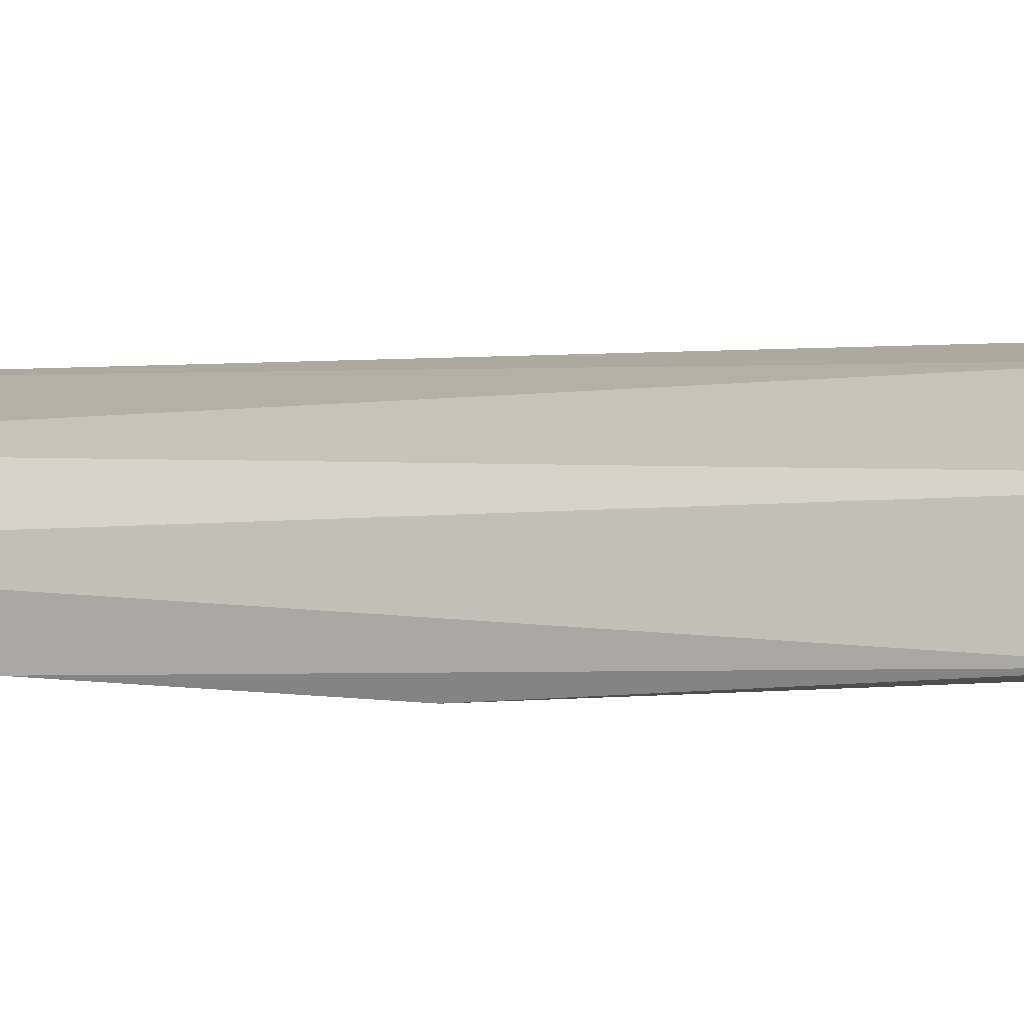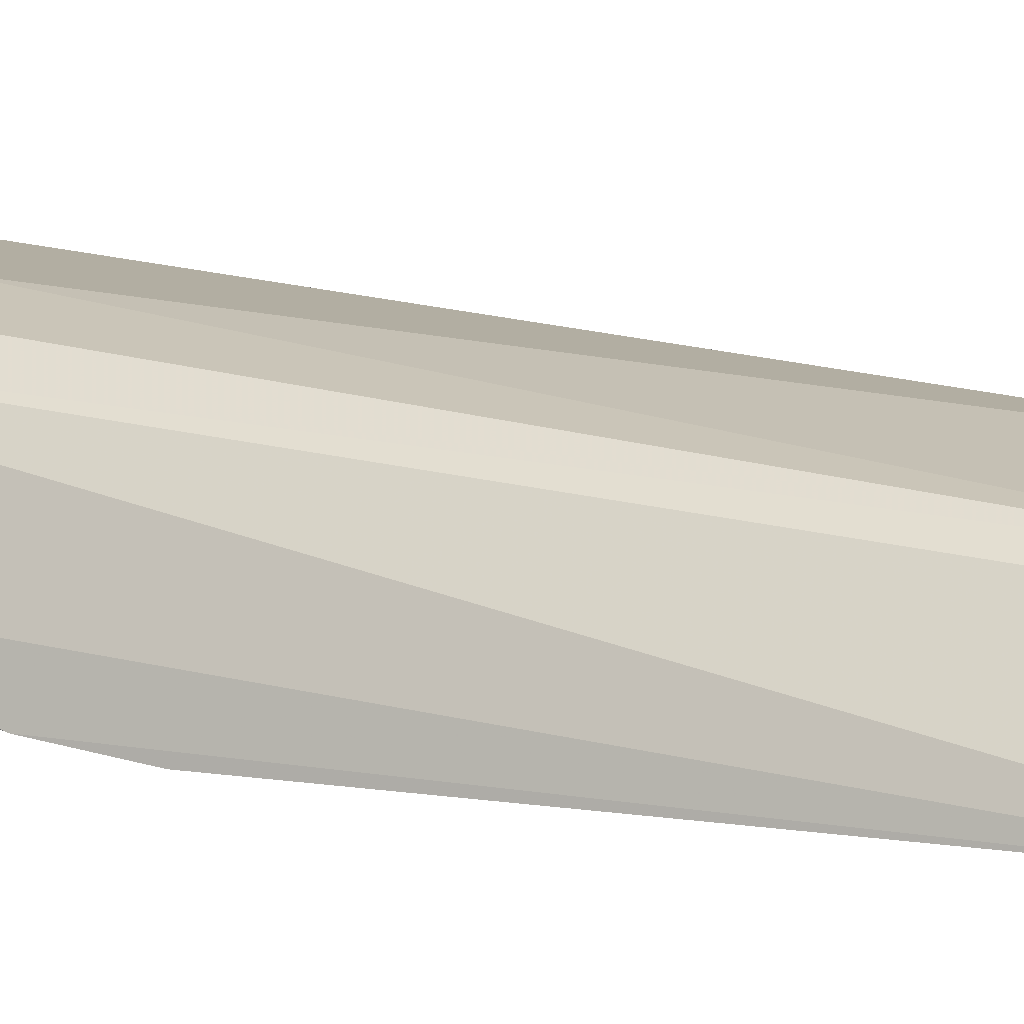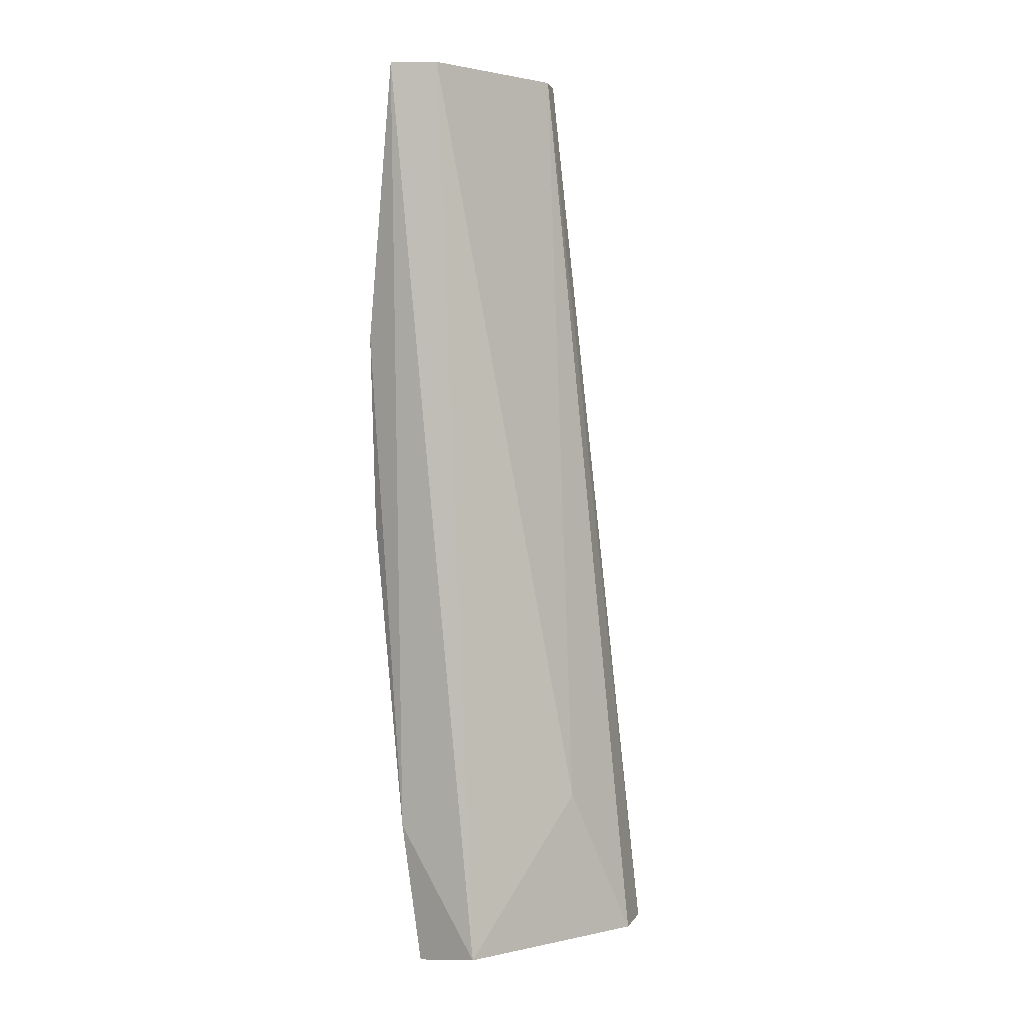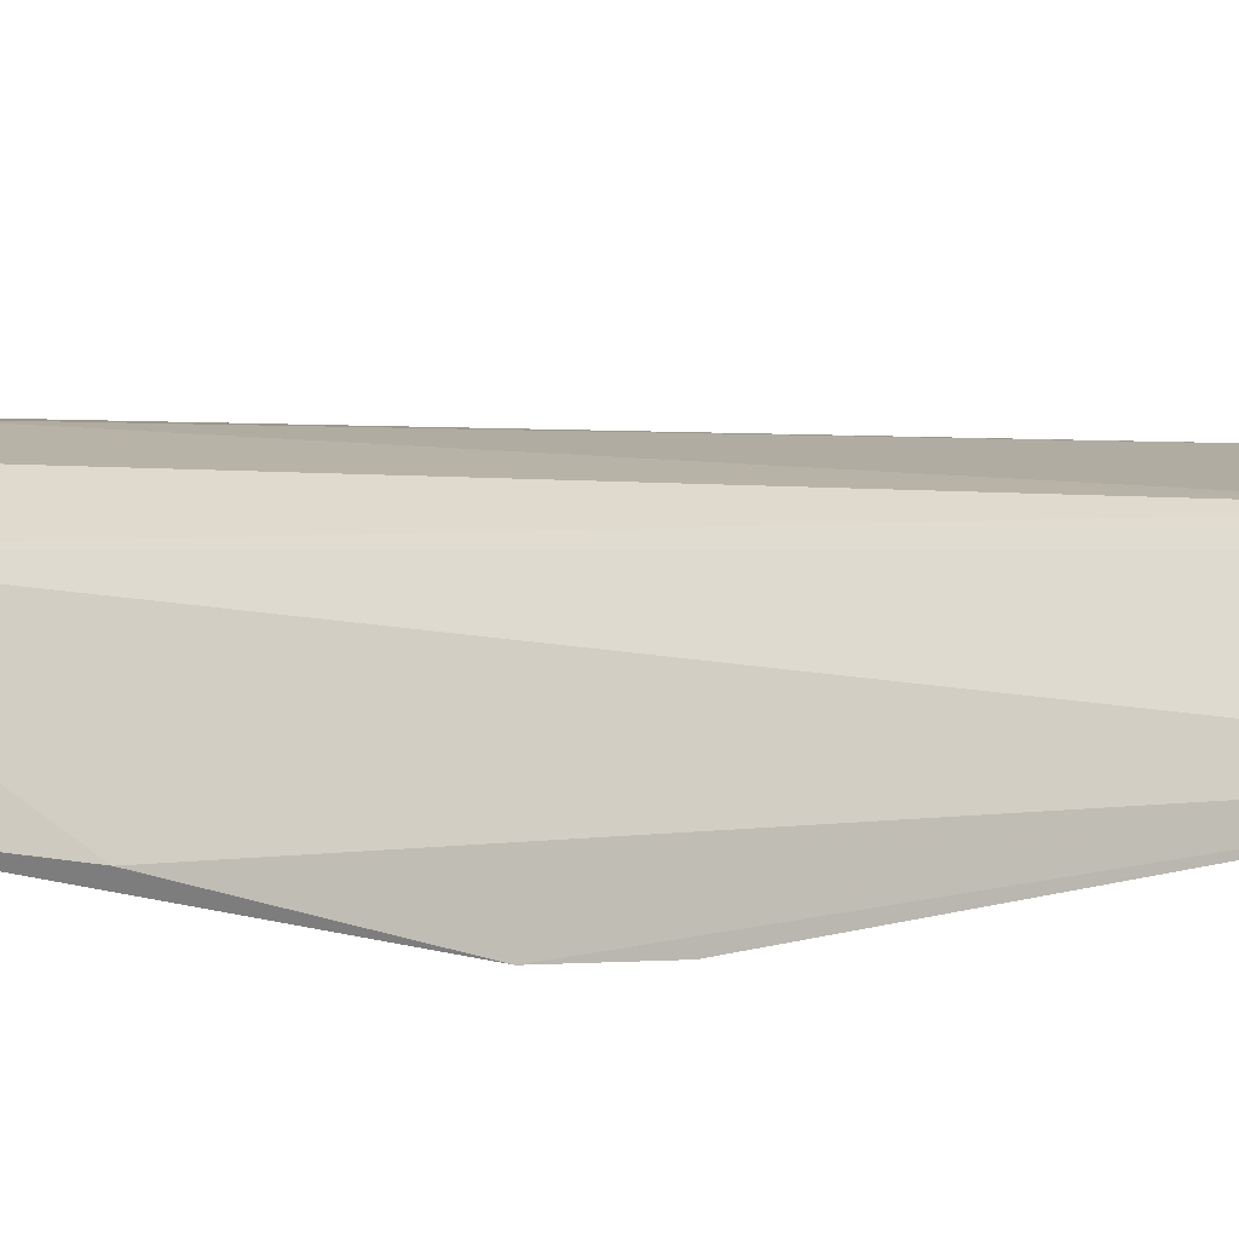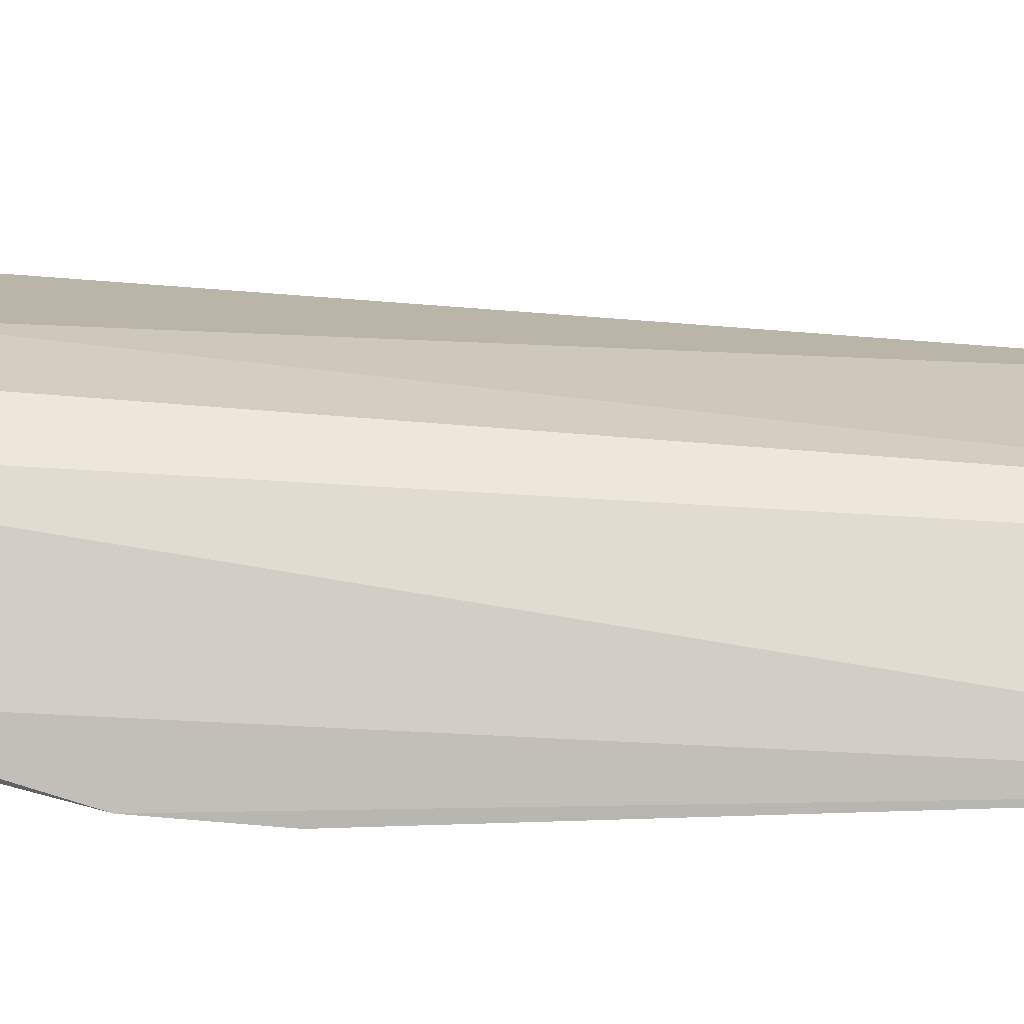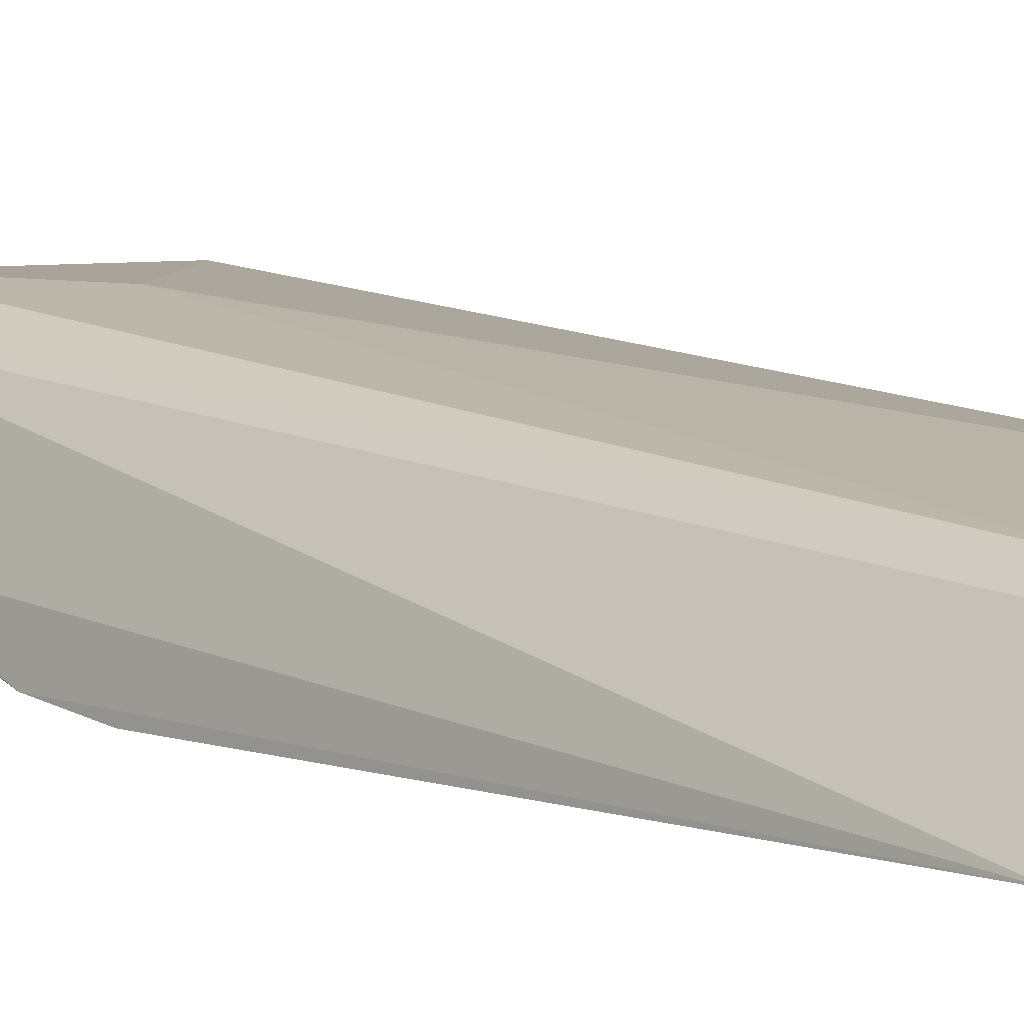
<metadata>
{"format":"obj","ext":"obj","renderer":"f3d","projection":"perspective","resolution":1024,"background":"white","views":[{"elev":18.8,"azim":104.5,"up":"+Y"},{"elev":10.6,"azim":-62.1,"up":"+Y"},{"elev":2.8,"azim":141.3,"up":"+Z"},{"elev":7.2,"azim":-127.2,"up":"+Y"},{"elev":16.0,"azim":-89.1,"up":"+Y"},{"elev":5.7,"azim":-36.6,"up":"+Y"}]}
</metadata>
<code>
v 0.02794 0.1273 0.1387
v 0.0246 0.1313 0.1385
v -0.001362 0.1187 0.1398
v -0.0008078 0.1289 0.03708
v 0.02504 0.1382 0.04009
v 0.002087 0.1382 0.03984
v 0.02831 0.1246 0.08741
v 0.007328 0.1296 0.1384
v -0.0058 0.1241 0.05399
v 0.0104 0.1378 0.0564
v 0.02864 0.124 0.1084
v 0.02659 0.1306 0.03872
v -0.002118 0.1354 0.03997
v 0.0007869 0.121 0.1396
v -0.005395 0.1179 0.07922
v 0.02826 0.1295 0.05398
v -0.005026 0.1274 0.03797
v 0.005161 0.128 0.1383
v -0.005844 0.1187 0.0707
f 1 2 3
f 5 2 1
f 6 5 4
f 10 2 5
f 10 5 6
f 10 8 2
f 10 6 8
f 11 1 3
f 12 4 5
f 13 8 6
f 13 9 3
f 13 6 4
f 14 8 3
f 14 3 2
f 14 2 8
f 15 11 3
f 15 7 11
f 16 5 1
f 16 1 11
f 16 12 5
f 16 11 7
f 16 7 12
f 17 4 12
f 17 13 4
f 17 9 13
f 18 13 3
f 18 3 8
f 18 8 13
f 19 15 3
f 19 3 9
f 19 9 17
f 19 17 12
f 19 12 7
f 19 7 15

</code>
